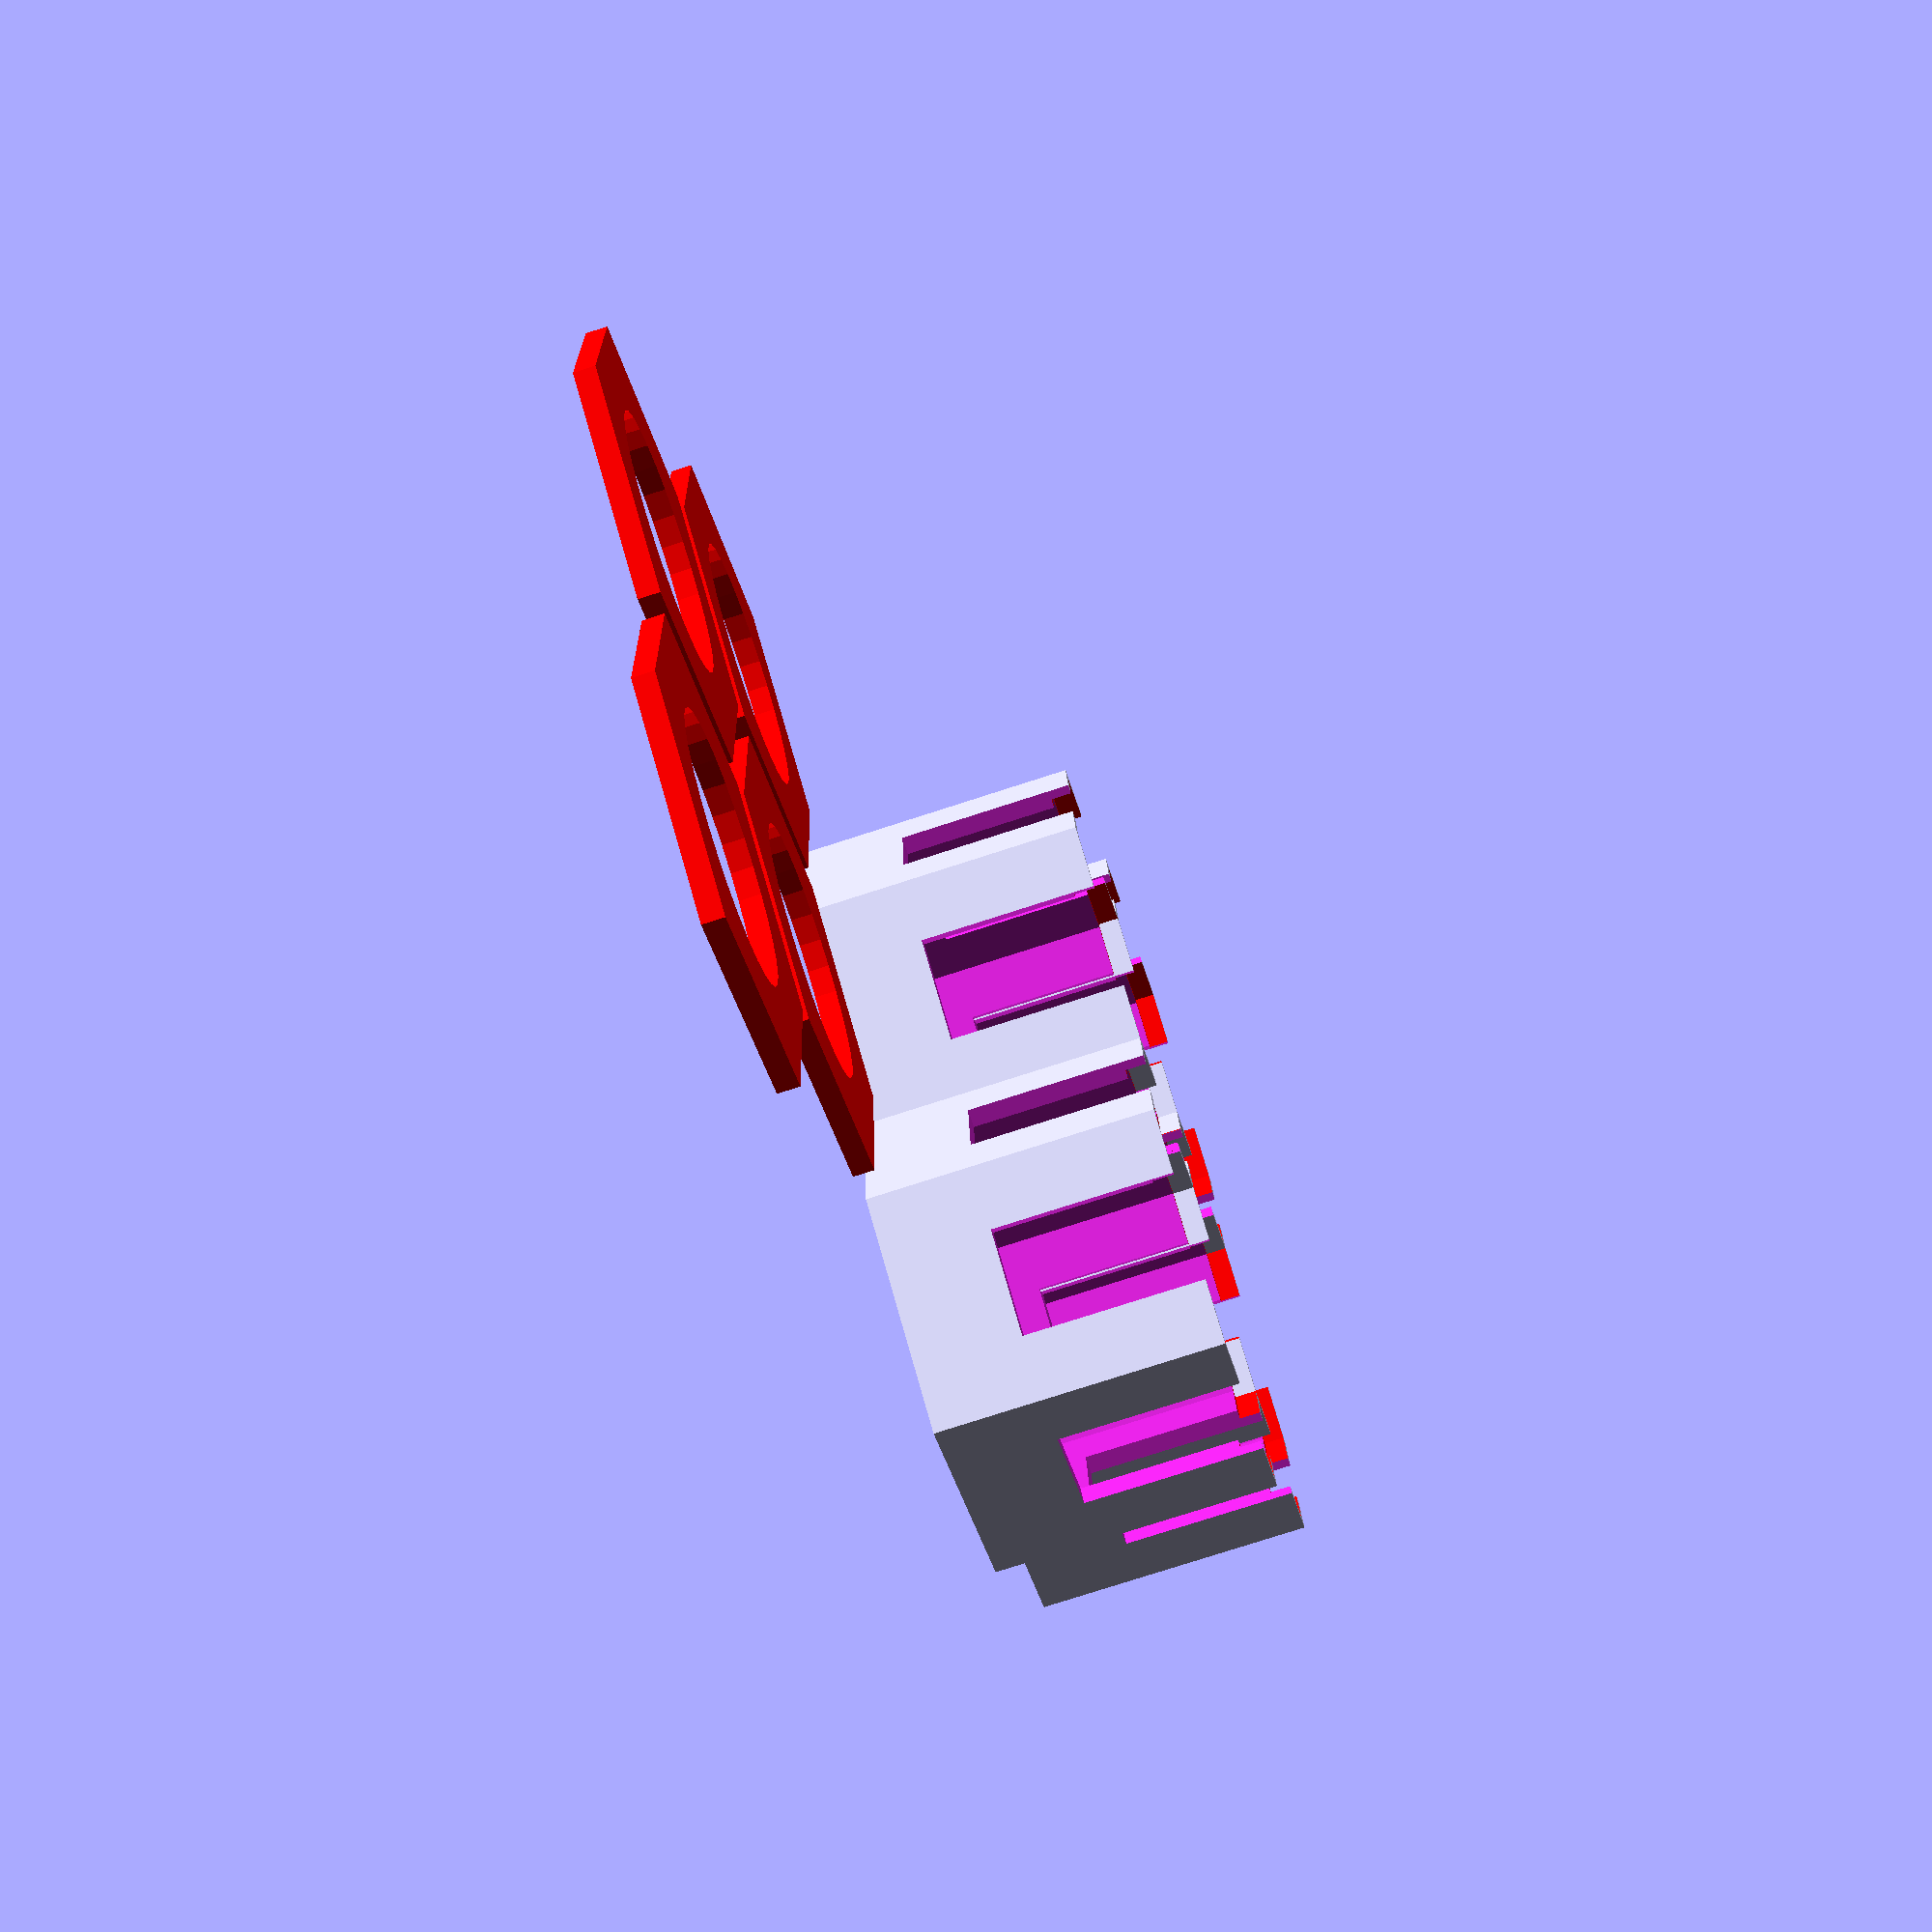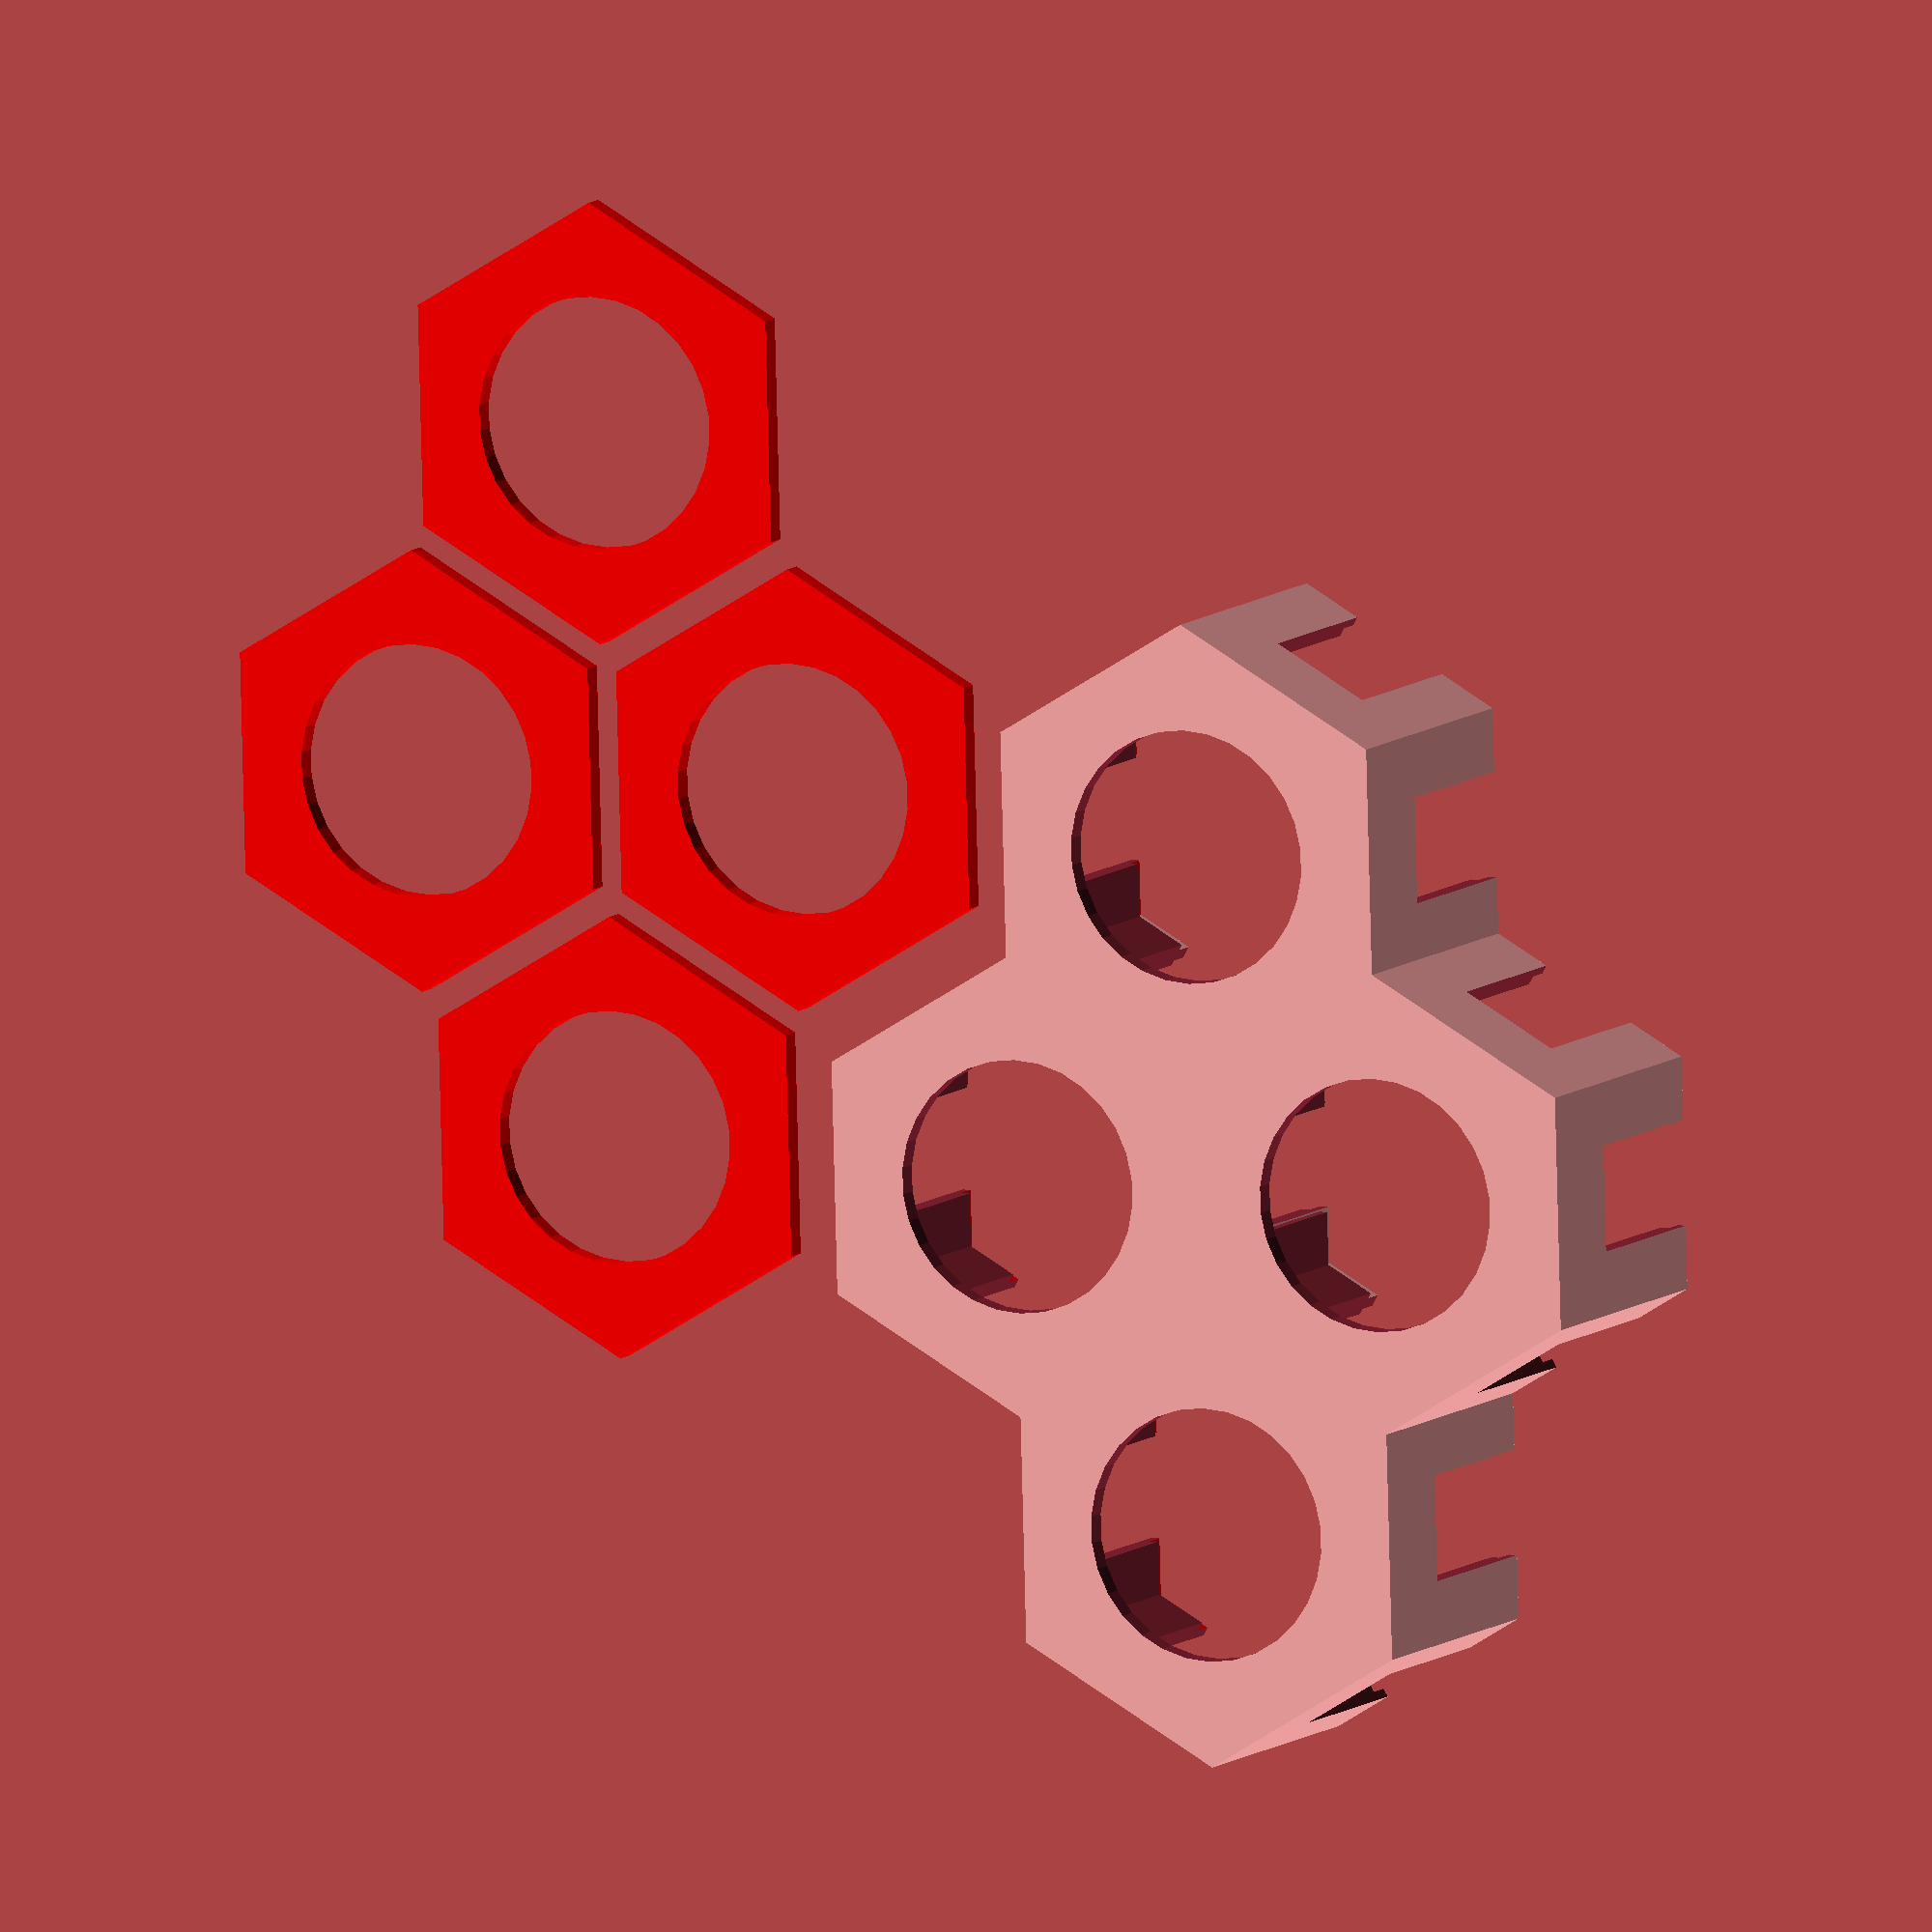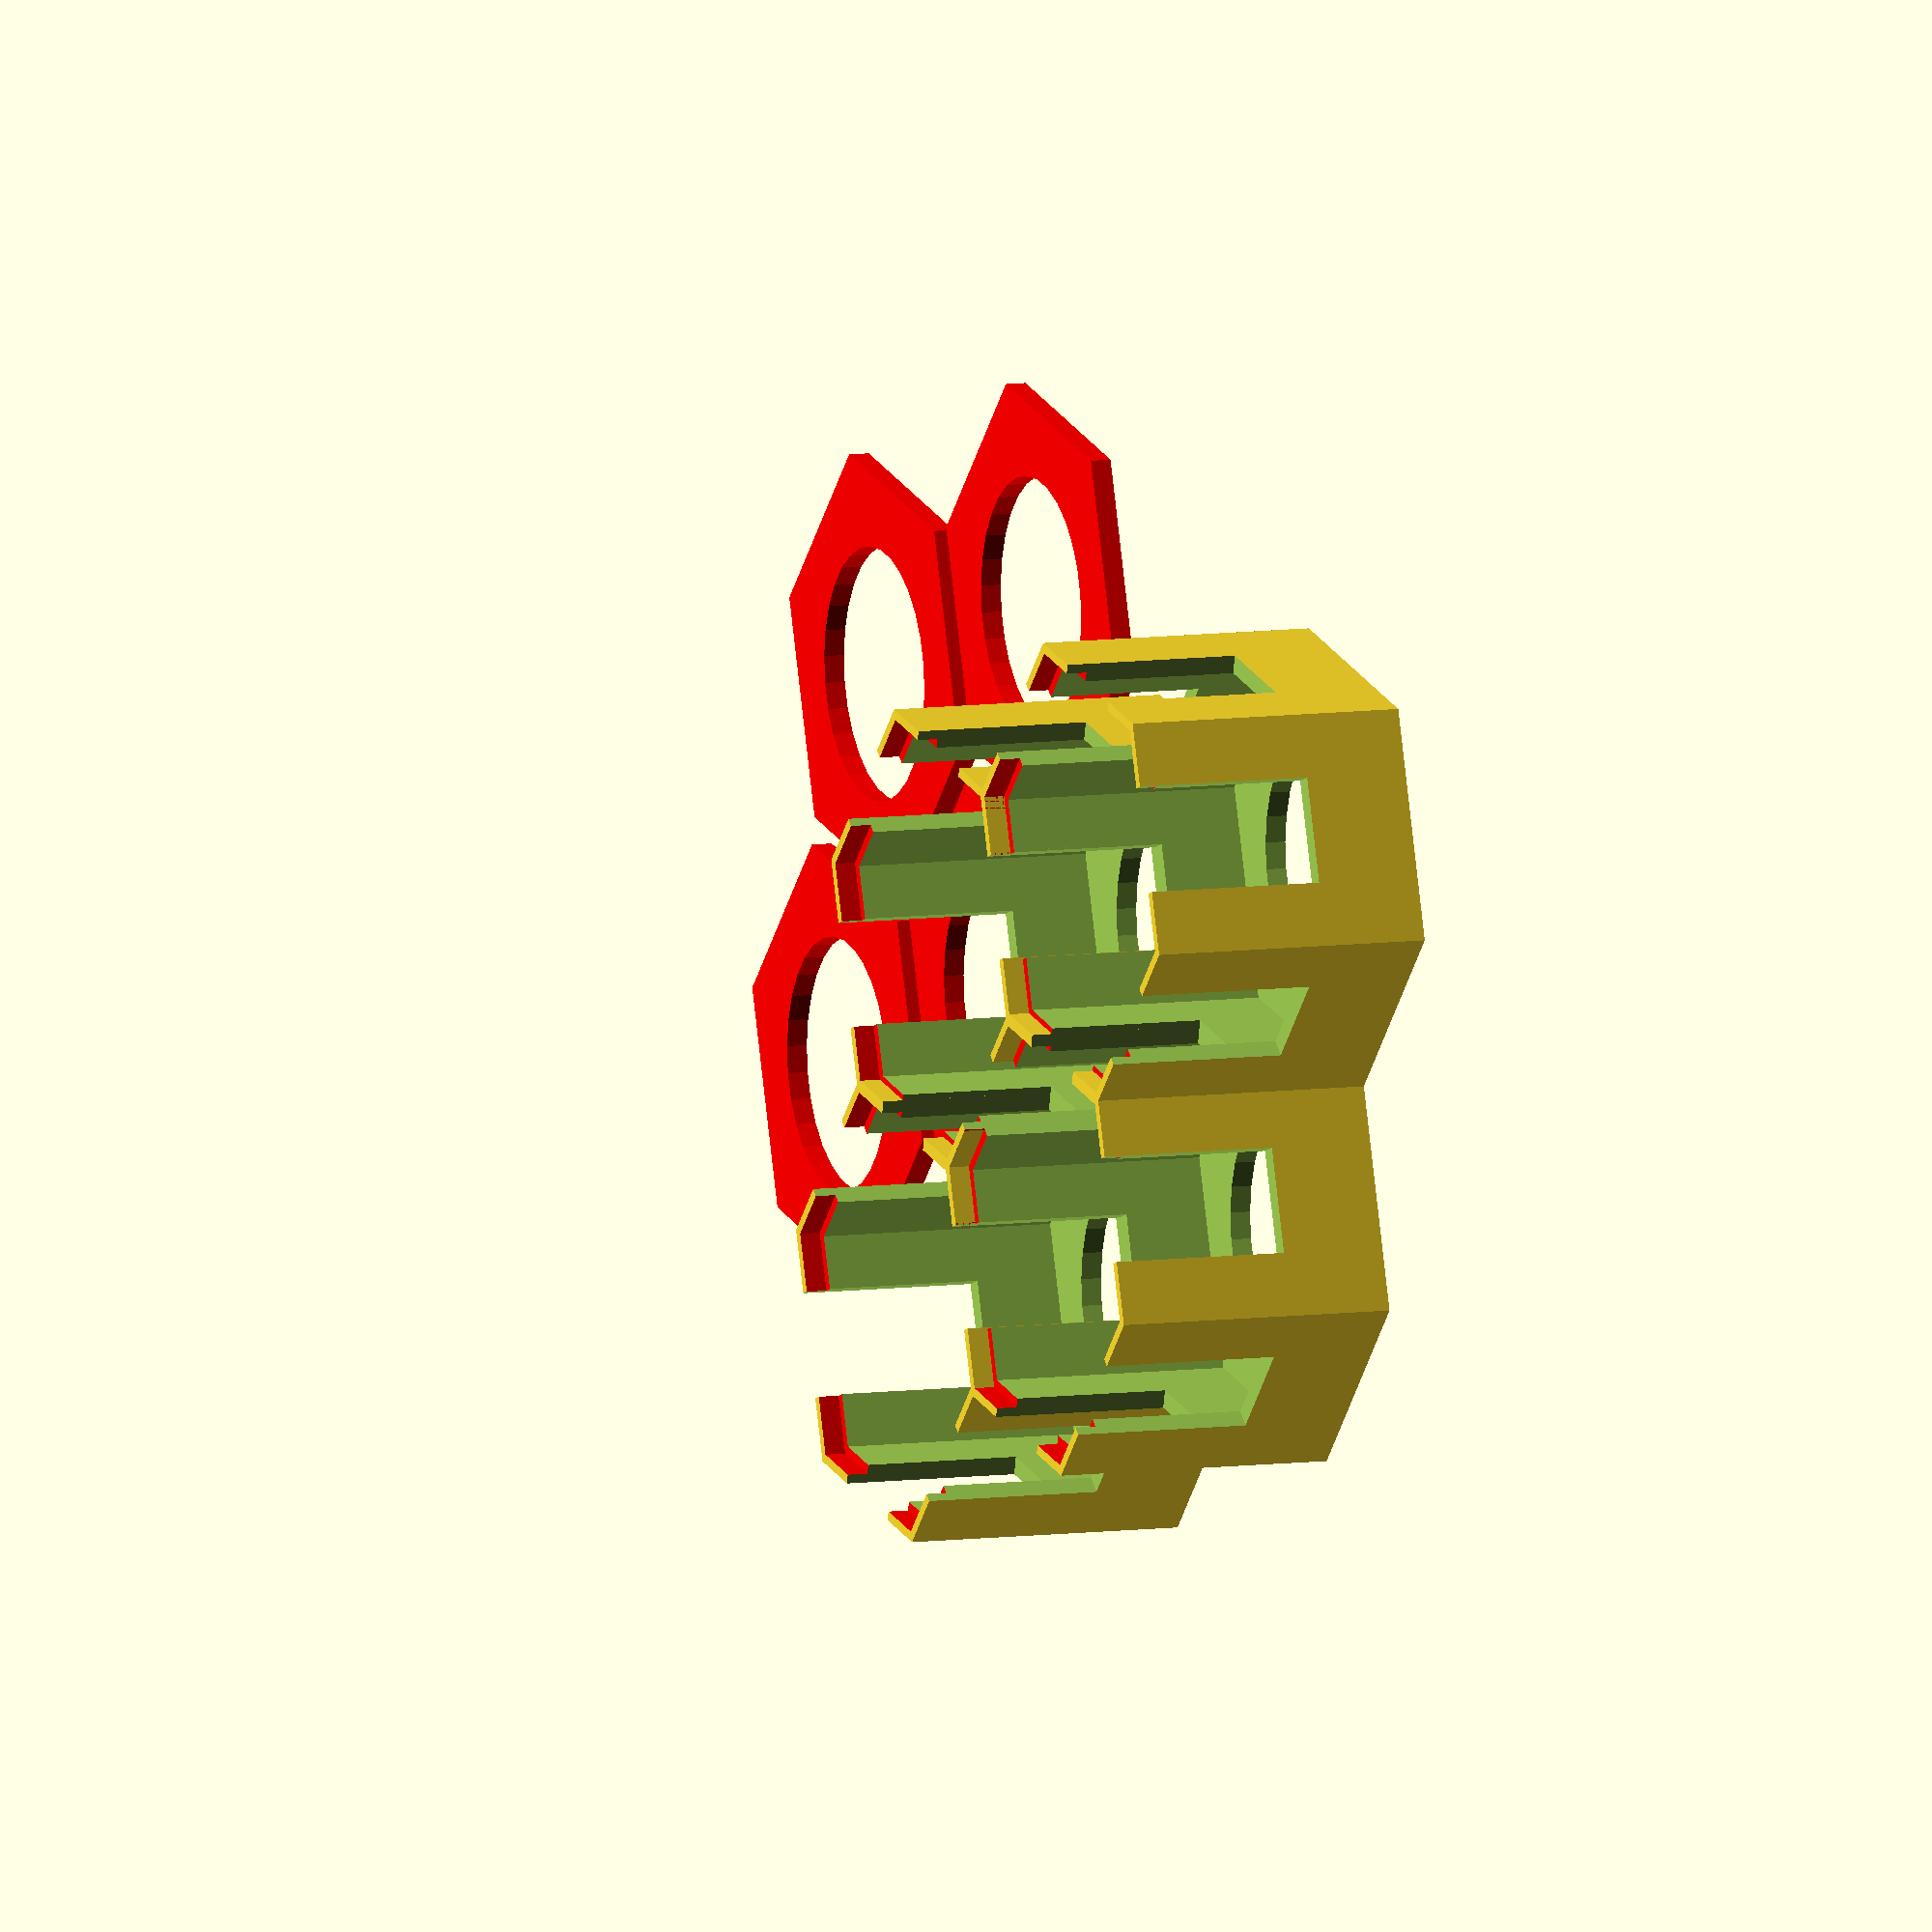
<openscad>
//================================================
// Hexagonal Tile holder for Boardgames by satanin
//================================================
// All sizes are mm.
// Hexagonal Tile Diameter
diameter=40;
// Container Height
height=27; 
// Wall and base thickness
wall=2;//[1:5]
// use cover?
use_cover="yes"; //["yes":yes,"no":no]
// Reforced structure
use_reforced_structure="yes";//["yes":yes,"no":no]
// use perforations in cover?
use_cover_perforation="yes";//["yes":yes,"no":no]
// Perforation perforation percentage
cover_perforation_percentage=60;//[1:90]
// use perforations in base?
use_base_perforation="yes";//["yes":yes,"no":no]
// Base perforation percentage
base_perforation_percentage=60;//[1:90]
// use minimalistic structure
minimalistic="no";//["yes":yes,"no":no]
// print just the cover?
just_the_cover="no";//["yes":yes,"no":no]
// Multiple pieces
use_multiple_pieces="yes";//["yes":yes,"no":no]
// How many pieces?
pieces=4;//[1:10]
// use hive distribution
use_hive_distribution="yes";//["yes":yes,"no":no]

//===============================================
/* [Hidden] */
sides=6;
spacer=1;
radius=diameter/2;

use_text="no";
cover_text="Tiles";
text_size=5;

cover_position_spacer=diameter/2;

$reforced_structure_z= use_reforced_structure=="yes" ? diameter/5 : wall;
module perforation(perforation_percentage){
	perforation_radius = (radius*perforation_percentage)/100;
	cylinder(height,perforation_radius, perforation_radius, center=true);
}

module gap (){
	factor=2;
	slot=radius/2;
	rotate([0,0,0], center=true){
		translate([-(slot)/2,- diameter*(factor/2),wall+$reforced_structure_z]){
			cube([slot,diameter*factor,height*factor]);
		}
	}
	
	rotate([0,0,60], center=true){
		translate([-(slot)/2,- diameter*(factor/2),wall+$reforced_structure_z]){
			cube([slot,diameter*factor,height*factor]);
		}
	}
	rotate([0,0,120], center=true){
		translate([-(slot)/2,- diameter*(factor/2),wall+$reforced_structure_z]){
			cube([slot,diameter*factor,height*factor]);
		}
	}
	
	if(minimalistic=="yes"){
		rotate([0,0,30], center=true){
			translate([-(slot),- diameter*(factor/2),wall+$reforced_structure_z]){
				cube([radius,diameter*factor,height*factor]);
			}
		}
	}
}

module holder() {
	z=wall;
	difference(){
		difference(){
			cylinder(height,radius+wall,radius+wall,center=false,$fn=sides);
			translate([0,0,z]){
				cylinder(height+100,radius,radius,center=false,$fn=sides);
			}
		}
		gap();
		if(use_base_perforation=="yes"){
			perforation(base_perforation_percentage);
		}
	}
}

module cover(){
	translate([diameter+cover_position_spacer,0,0]){
		if(use_cover=="yes"){
			spacer=0.1;
			color("red"){
				difference(){
					cylinder(wall,(radius+wall-spacer)-(wall/2),(radius+wall-spacer)-(wall/2),center=false,$fn=sides);
					if(use_cover_perforation=="yes"){
						perforation(cover_perforation_percentage);
					}
				}
			}
			if(use_text=="yes"){
				color("blue"){
					translate([diameter+position_spacer, radius/1.5, wall]){
						linear_extrude(0.5){
							text(cover_text, text_size, valign="center", halign="center");
						}
					}
				}
			}
		}
	}
}

module cover_(){
	spacer=0.5;
	color("red"){
		translate([0,0,height-wall]){
			difference(){
				cylinder(wall+10,(radius+wall)-(wall/2),(radius+wall)-(wall/2),center=false,$fn=sides);
				if (use_cover_perforation=="yes"){
					translate([0,0,height-wall]){
						cylinder(height,radius/2, radius/2, center=true);
					}
				}
			}
		}	
	}
}

module final_holder(){
	if(just_the_cover!="yes"){
		if (use_cover=="yes") {
			difference(){
				holder();
				cover_();
			}
		}else{
			holder();
		}
	}
}

if (use_multiple_pieces=="yes"){
	for(i=[0:1:pieces-1]){
		side=diameter+wall;
		move_odd=sqrt((side*side)-(radius*radius));
		if(use_hive_distribution=="yes"){
			if(i%2>0){
				translate([(diameter-(radius/3.0)- wall/2),(move_odd/2)*i,0]){
					final_holder();
				}
				translate([(diameter*2)-radius*1.8,move_odd*(i/2)+i,0]){
					cover();
				}
			}else{
				translate([0,move_odd*(i/2),0]){
					final_holder();
				}
				translate([diameter-radius*1.5,move_odd*(i/2)+i,0]){
					cover();
				}
			}
		}else{
			translate([0,move_odd*(i),0]){
				final_holder();
			}
			translate([0,move_odd*(i),0]){
				cover();
			}
		}
	}
}else{
	if (just_the_cover=="yes"){
		translate([-diameter-cover_position_spacer,0,0]){
			cover();
		}
	}else{
		final_holder();
		cover();
	}
}
</openscad>
<views>
elev=77.6 azim=145.7 roll=287.9 proj=p view=wireframe
elev=170.8 azim=151.6 roll=334.0 proj=o view=wireframe
elev=172.5 azim=13.2 roll=113.0 proj=o view=wireframe
</views>
